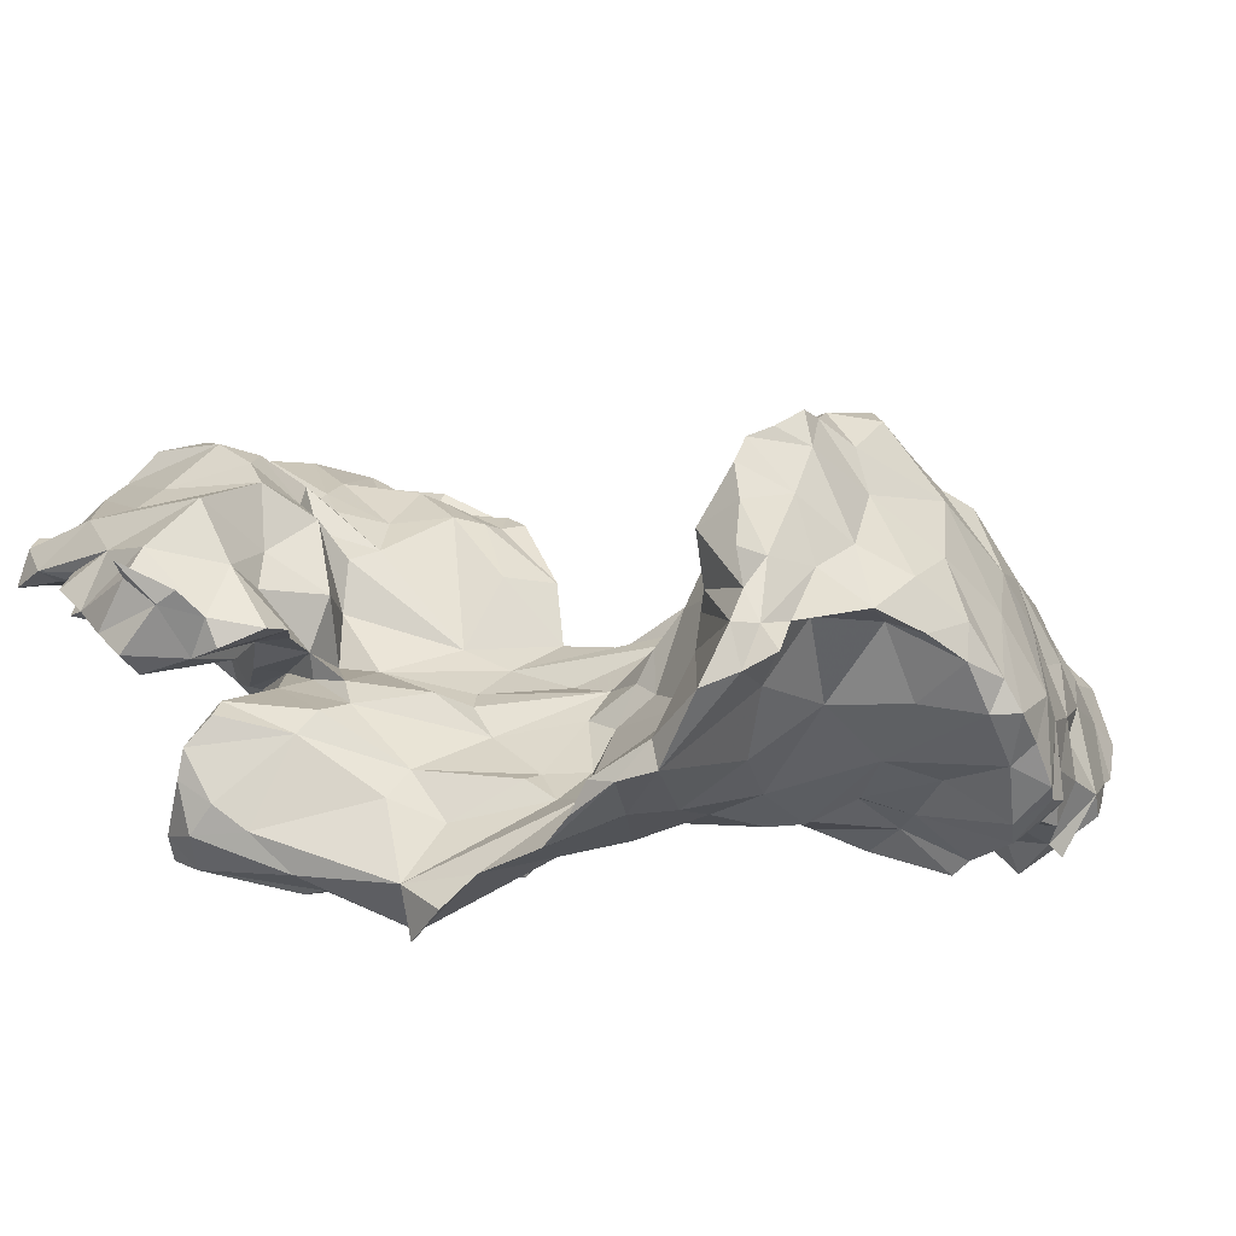
<metadata>
{"format":"obj","ext":"obj","renderer":"f3d","projection":"perspective","resolution":1024,"background":"white","views":[{"elev":26.0,"azim":-133.5,"up":"+Y"}]}
</metadata>
<code>
v 382.5 267.8 156.2
v 383.4 265.5 157.7
v 383.7 272.7 154.8
v 383.9 276.6 152.6
v 384.3 263.8 160.7
v 385.1 270.3 152.9
v 385.2 263.4 154
v 386 276.5 150.2
v 386.1 279.5 152.4
v 386.5 259.9 156.1
v 387.2 274.3 160.7
v 387.5 282.3 148.3
v 387.6 259.6 161.9
v 387.7 257.8 164.7
v 387.8 264.2 164.6
v 388.2 270 163.7
v 389.4 285 150.7
v 389.5 251.8 168.4
v 389.7 285.6 144.8
v 390 259.9 170.4
v 390.2 253.7 166.9
v 390.6 256.2 175
v 390.7 253.2 175.9
v 391.3 258.5 160.7
v 391.5 277.2 145.9
v 391.6 251.4 169.9
v 392 266.6 151.3
v 392 289 127.4
v 392.1 266.3 170.9
v 392.1 289 140.1
v 392.2 281.8 159.2
v 392.7 254.6 157.3
v 392.9 252.5 179.4
v 393.1 289.6 146.9
v 393.6 285.9 143.4
v 393.8 248.5 167
v 394 287.2 124.6
v 394.3 261.7 174.3
v 394.3 252.4 156.7
v 394.6 253.2 182
v 394.8 252.7 165.8
v 394.9 289.4 131.9
v 395.1 288.7 153.7
v 395.2 290.4 128.2
v 395.2 275.9 168.3
v 395.4 286.4 120.5
v 395.6 269.2 146.2
v 395.9 252.1 184.9
v 395.9 270.5 172
v 396 260.6 152.2
v 396.4 287.9 136.1
v 396.5 291 125.6
v 396.8 252.7 181.5
v 396.9 262.6 179.2
v 397.1 268.9 175.9
v 397.2 292.2 137.6
v 397.6 282 131.2
v 397.6 276.9 139.9
v 397.7 252.8 174.8
v 397.8 278 118.1
v 397.9 292.3 143.7
v 398.1 292.6 128.9
v 398.2 282 166.6
v 398.4 251.6 159
v 398.6 250.4 167.1
v 398.6 294.4 132.6
v 399.1 263.2 147.4
v 399.4 253 189.9
v 399.6 256.6 154.4
v 399.6 273.2 131.6
v 399.6 296.1 129.5
v 399.9 280.1 119.4
v 400.2 256.5 187.1
v 400.7 263.1 183.6
v 401.4 276.2 116.1
v 401.6 277.7 173.5
v 401.7 297.6 139.4
v 401.8 261 150.1
v 402 290 161.6
v 402.3 268 181.1
v 402.3 260.6 143
v 402.4 254.3 189.9
v 402.4 264.2 182.8
v 402.8 260.7 186.2
v 403 293.5 151.3
v 403.1 265.8 137.6
v 403.2 249.5 160.3
v 403.3 251.6 167.2
v 403.3 272.3 179.1
v 403.4 298.2 133.7
v 403.9 270.2 120
v 404 251.9 154.7
v 404.3 267.6 127.3
v 404.6 276 174.1
v 404.7 275.3 115.7
v 404.8 256.9 192.8
v 404.9 260.3 140.2
v 405 299.6 145.2
v 405.1 272.7 162.3
v 405.5 271.7 114.1
v 405.5 277.5 164
v 405.5 283 130.4
v 405.6 276 123.8
v 405.6 272.8 176.7
v 406 288.8 131.9
v 406.2 300.5 135.9
v 406.4 262.7 186.7
v 406.4 274.1 159.6
v 406.6 296.8 153.1
v 406.6 284.6 172
v 406.7 279.9 171.8
v 406.8 257.5 147
v 406.8 276.7 131.5
v 407.1 294.6 131.8
v 407.1 302 142.1
v 407.2 253.5 173.4
v 407.4 301.8 138.6
v 407.6 266.2 179.8
v 408 262.4 135.2
v 408 257.6 193.2
v 408.1 267.6 113.2
v 408.2 301.8 147.4
v 408.4 254.4 150.7
v 408.5 261.9 189.1
v 408.6 300.1 149.9
v 408.7 284.6 134.3
v 408.7 287 169
v 408.9 300.7 143.7
v 409 260.1 141.7
v 409.1 296.9 159.9
v 409.1 267.1 162
v 409.5 269.2 177
v 409.5 298.8 140.3
v 409.6 291.5 135
v 410.3 260.5 191.7
v 410.4 255.9 148.2
v 410.5 269 120.5
v 410.6 257.1 191
v 410.6 257.1 183.3
v 410.8 291.4 165.9
v 411 295.1 140.4
v 411.2 298.9 153.8
v 411.2 259.5 184.3
v 411.7 264.9 163.7
v 411.7 260.6 128.3
v 411.8 263.6 174.4
v 411.9 283.7 138.7
v 412.2 260.8 166.6
v 412.3 298.1 149.5
v 412.3 296.3 162
v 412.4 257 185.4
v 412.5 256.4 177.4
v 412.6 285.9 168.1
v 412.8 256.2 162.6
v 412.8 292.5 164.8
v 412.9 259.1 143.9
v 412.9 287.7 148.8
v 412.9 291.2 144.3
v 413 255.9 156
v 413.1 286.6 141.3
v 413.1 293 162.5
v 413.1 282 164.2
v 413.1 286.7 155.8
v 413.2 256 150.8
v 413.5 294 160.2
v 413.6 264.1 152.9
v 413.6 295 156.4
v 413.9 256.8 178.1
v 414 283.7 150.5
v 414.1 263.3 110.3
v 414.2 287.5 145.7
v 414.4 254.1 172.6
v 414.4 285.4 158.3
v 414.7 255.1 167.1
v 414.8 257.8 163.9
v 415 260.7 106.2
v 415.2 273.2 134.7
v 415.4 266.3 121.7
v 415.4 257.4 146.2
v 415.6 257.9 136.2
v 415.7 282 145
v 415.8 267.2 126.9
v 415.8 285.5 142.4
v 415.9 283.2 161.3
v 416.2 286.4 159.8
v 416.2 280.6 139.6
v 416.6 255.3 150
v 416.6 287.8 161.8
v 417.1 279.2 151.2
v 417.1 257.1 159
v 417.1 279.2 157.2
v 417.2 256.4 141
v 417.5 281.2 156.1
v 417.7 269.4 131.7
v 417.9 276.8 140.5
v 418 276.4 137.2
v 418.3 261 156.8
v 418.3 273.1 135.1
v 418.5 279.3 146.4
v 418.8 255.5 105.8
v 419.3 256 143.5
v 419.3 263.2 149.7
v 419.7 256.6 127.4
v 419.8 266.9 121.5
v 420 266.4 123.8
v 420.6 256.9 155.2
v 421 280.2 154.4
v 421.6 260.3 107
v 421.7 273.3 143.9
v 421.8 268.8 131.8
v 422.1 255.4 138.5
v 422.4 253.5 109.6
v 422.4 256.7 136.4
v 422.9 270.2 135.9
v 423.2 260.3 150
v 423.3 263.3 114.4
v 423.4 273.1 146.3
v 423.6 255.4 142.6
v 423.7 255.1 139.1
v 424.5 252.9 123.1
v 424.9 254.6 147.2
v 425.2 252.9 149.1
v 425.7 253 133.5
v 425.7 255.2 131.7
v 426.2 254.1 147.4
v 426.2 273.9 149.4
v 426.3 257.4 148.3
v 426.3 253.8 151.3
v 426.8 254.4 122.9
v 427.1 255.7 144.7
v 427.1 251 145.5
v 427.4 261.5 145.3
v 427.8 255 148.5
v 427.8 256.3 138.9
v 427.8 253.1 115.5
v 427.8 255.4 135.6
v 427.9 265.8 110.6
v 428.3 266.9 124.8
v 428.5 268.4 136
v 428.7 250.7 148.9
v 429 253.1 149.6
v 429.2 266.7 114.8
v 429.4 253.5 145.2
v 429.8 252.9 119.9
v 429.9 248.6 140
v 430.2 253.6 142.7
v 430.4 269.3 145
v 430.4 248.9 135.1
v 430.6 254.9 122.9
v 430.8 253.1 114.3
v 430.8 248.2 143.9
v 431.2 255.9 105.3
v 431.5 259.1 101.7
v 431.7 256.2 132.1
v 432 251.6 136.6
v 432 253.1 133.5
v 432.3 256.5 140.6
v 432.4 256.2 124.7
v 432.6 268.3 126
v 433.4 255 104.3
v 433.4 246.4 136.3
v 433.4 253.5 147.1
v 433.5 248.9 138.4
v 433.7 253.7 142.4
v 434.2 244.1 133.9
v 434.2 270.7 122.3
v 434.3 262.7 140.1
v 434.3 248.2 132.7
v 434.7 268.1 128.2
v 434.8 250.5 148
v 435.7 244.8 147.4
v 435.8 244.7 139.5
v 436.2 268.1 134.3
v 436.3 262.6 100
v 436.6 268.3 141.9
v 437.7 256.2 125
v 437.9 270 107.6
v 438 270.8 114.5
v 438 271.5 110.6
v 438.4 250.3 132.5
v 439 254.7 139.5
v 440 244.6 137.5
v 440.1 243.4 131.8
v 440.1 264.7 98.61
v 440.3 242.9 142.3
v 440.8 273.2 145
v 440.9 257.9 112.8
v 441.4 261.3 96.64
v 441.5 271.3 116.7
v 441.5 255.8 128
v 441.7 257.6 101.1
v 441.8 269.1 132.6
v 442.2 245.2 145.8
v 442.3 256.5 97.89
v 442.5 245.9 141.9
v 442.7 279.6 108.3
v 442.8 243.2 143
v 443.4 271.1 145.5
v 443.4 265.8 101.3
v 443.6 278 111.6
v 443.7 250.4 139.7
v 444 269.1 123.1
v 444.1 274.3 140.3
v 444.2 259 104.1
v 444.5 271.5 102.4
v 444.6 265.9 97.83
v 445.1 268.8 99.15
v 445.3 277.8 104.1
v 445.7 256.2 97.56
v 445.9 245.8 128.1
v 445.9 275.7 113.3
v 446 259.2 97.12
v 446.1 271.6 104.7
v 446.4 263.2 112
v 446.6 269.6 116.5
v 447 269.9 112.3
v 447.3 272.3 116.7
v 447.3 280.5 104.4
v 447.5 258.1 116.4
v 447.7 248.7 139.6
v 447.7 259.2 110.6
v 448.2 257.5 140
v 448.4 268.6 121.2
v 448.4 276 103.1
v 448.9 277 120.8
v 448.9 283.6 102.2
v 449 254.2 142.2
v 449.7 276 148.3
v 449.7 273.3 109.1
v 449.8 247.4 126.8
v 450 274.2 112
v 450.1 245.6 131.3
v 450.2 282.1 100.6
v 450.5 279.6 113.1
v 450.8 259.2 115.6
v 450.9 283 110.3
v 451.3 275.7 146.4
v 451.5 276.8 144.2
v 451.8 272.5 124.6
v 452.3 274 99.46
v 452.3 276.9 97.35
v 452.7 269.7 113.4
v 452.7 267.4 145.6
v 452.9 267.5 117.8
v 453 249.2 142
v 453.3 275.6 149
v 453.7 277.7 141.7
v 454 276.9 131.6
v 454.1 277.1 127.4
v 454.4 263.2 116.5
v 454.4 283.8 99.9
v 454.5 281.2 117
v 454.5 285.9 98.95
v 455.5 245.8 124.2
v 455.6 285.7 103.2
v 455.6 258.7 143.4
v 455.8 281.9 125.1
v 456 277.9 97.46
v 456.1 274.6 149.4
v 456.2 254.5 118.3
v 456.6 276.2 102.6
v 456.8 288.2 111.2
v 457 254.5 119.6
v 457.3 264.9 116
v 457.6 275.1 145.9
v 457.7 245.3 127.3
v 457.8 250.4 143.8
v 457.8 277.4 136
v 457.8 258.8 117.9
v 458.6 265.1 145.7
v 458.8 286.6 120.3
v 459 277 144.6
v 459.1 278.7 127.3
v 459.5 262.5 119.3
v 459.6 282.2 125.6
v 459.7 261.4 143.7
v 460.6 273.8 112.2
v 461 278.2 98.77
v 461 275.1 144.8
v 461.1 277.8 143.2
v 461.1 263.4 117.2
v 461.4 253.2 120.3
v 461.6 278.9 131.7
v 461.9 250.7 123.5
v 462 256.2 144.4
v 462.3 276 147.6
v 462.4 253.6 118.8
v 462.4 267.7 117.1
v 462.7 266.1 145.2
v 462.8 282.8 103.7
v 462.8 287 121.9
v 462.9 277 98.7
v 463.1 282.1 129.1
v 463.3 262 118.9
v 463.6 258.3 121.7
v 464.1 251.8 131.5
v 464.3 265.2 139.6
v 464.6 253.8 125.3
v 465 286.4 124.8
v 465.1 273 149.2
v 465.7 279.1 133.7
v 465.7 257.7 141.3
v 465.8 278.4 131.4
v 466 260.6 131.6
v 466.1 278.5 99.58
v 466.3 270.6 140.1
v 466.5 275.7 142
v 466.8 261.5 137.8
v 466.9 284.1 110
v 467 261.2 124.2
v 467.4 256.5 126.1
v 467.4 254.4 131.9
v 467.6 257.1 135.8
v 467.8 278.4 137.7
v 468.3 278.7 102.8
v 468.4 284.5 114.6
v 468.4 276.8 104.1
v 469 287.2 122.4
v 469.2 265.7 116.8
v 469.3 274.8 146.2
v 469.3 275.1 110.3
v 469.6 262.6 138.8
v 470.2 282.2 128.5
v 470.4 265.8 124.2
v 470.5 267.9 129.4
v 471.1 282.4 107
v 471.7 267.5 141.3
v 472.2 270.7 120
v 472.3 265.6 118.9
v 472.5 269.9 113.7
v 473.2 275.6 104
v 473.5 277.5 101.7
v 473.5 274.9 146.3
v 473.7 268.5 115.2
v 473.8 285.5 124
v 473.9 269.3 140.1
v 474.3 269.9 146
v 474.8 278.4 139.1
v 475.1 278.4 130.9
v 475.6 272.7 109.3
v 475.6 270.1 112.9
v 476.2 279.7 134.1
v 476.6 274 114.5
v 476.6 274.1 146.2
v 476.7 275.8 126.7
v 477.2 281 112.9
v 477.3 275.4 115.3
v 477.3 281.5 128.8
v 477.3 274.3 101.3
v 477.8 284.2 120.6
v 478 277.7 108.1
v 478.2 283.5 122.8
v 478.4 277.7 103.9
v 478.4 281.3 116.6
v 479 272.6 105.8
v 479.3 273.8 107.4
v 480.1 277.6 106.1
f 1 3 6
f 1 7 2
f 1 11 3
f 2 7 10
f 2 16 1
f 3 11 4
f 4 6 3
f 4 9 8
f 4 31 9
f 5 2 10
f 5 10 13
f 6 4 8
f 6 7 1
f 6 8 47
f 7 6 27
f 7 27 50
f 9 12 8
f 10 7 50
f 11 1 16
f 12 17 19
f 12 19 35
f 12 25 8
f 14 13 24
f 14 20 15
f 14 21 20
f 14 24 21
f 15 5 13
f 15 13 14
f 16 2 5
f 16 5 15
f 16 45 11
f 17 12 9
f 17 43 34
f 18 21 26
f 18 22 21
f 19 17 34
f 19 34 30
f 20 21 22
f 22 23 33
f 24 13 10
f 25 47 8
f 25 58 47
f 26 21 36
f 26 22 18
f 26 23 22
f 26 33 23
f 26 36 33
f 27 6 47
f 28 42 44
f 28 44 37
f 29 15 20
f 29 16 15
f 29 20 38
f 29 49 45
f 30 42 51
f 30 56 42
f 30 61 56
f 31 4 11
f 31 11 63
f 31 79 43
f 32 10 50
f 32 24 10
f 32 39 64
f 32 69 39
f 33 53 40
f 33 59 53
f 34 85 61
f 35 19 30
f 35 25 12
f 35 51 58
f 35 58 25
f 36 21 41
f 37 44 52
f 38 20 22
f 38 22 54
f 39 92 64
f 40 22 33
f 40 54 22
f 41 21 24
f 41 64 65
f 41 65 36
f 42 28 37
f 42 37 57
f 43 9 31
f 43 17 9
f 43 85 34
f 44 62 52
f 45 16 29
f 45 49 76
f 46 102 72
f 47 67 27
f 47 81 67
f 48 73 40
f 49 29 55
f 50 27 67
f 50 69 32
f 51 35 30
f 51 57 58
f 52 46 37
f 53 48 40
f 53 82 48
f 53 116 152
f 54 29 38
f 54 80 55
f 55 29 54
f 55 80 89
f 55 89 76
f 56 44 42
f 56 61 77
f 56 77 66
f 57 51 42
f 57 60 70
f 57 70 58
f 58 86 47
f 59 33 36
f 59 88 116
f 60 37 46
f 60 46 72
f 60 57 37
f 60 75 91
f 60 91 93
f 61 30 34
f 61 98 77
f 62 44 66
f 62 90 114
f 62 105 52
f 62 114 105
f 63 11 45
f 63 76 110
f 63 79 31
f 63 127 79
f 64 24 32
f 64 41 24
f 65 59 36
f 65 64 87
f 66 44 56
f 66 71 62
f 67 78 50
f 67 81 112
f 68 48 82
f 68 96 73
f 69 78 112
f 69 92 39
f 70 93 86
f 71 66 90
f 72 113 103
f 73 48 68
f 73 54 40
f 73 74 54
f 74 73 84
f 75 60 72
f 75 72 95
f 75 95 100
f 75 100 121
f 76 49 55
f 76 63 45
f 76 94 111
f 77 117 106
f 78 67 112
f 78 69 50
f 80 54 74
f 80 74 83
f 80 83 118
f 80 132 104
f 81 47 86
f 82 96 68
f 82 152 139
f 84 73 96
f 84 83 74
f 84 96 124
f 84 107 83
f 84 124 107
f 85 43 79
f 86 58 70
f 86 97 81
f 87 88 65
f 87 92 159
f 88 59 65
f 88 87 154
f 89 80 104
f 89 94 76
f 90 62 71
f 90 66 77
f 90 106 114
f 91 145 93
f 92 69 123
f 92 87 64
f 93 70 60
f 93 119 86
f 94 99 101
f 94 104 99
f 95 72 103
f 96 82 120
f 96 135 124
f 97 119 180
f 97 129 81
f 98 61 85
f 98 115 117
f 98 122 115
f 98 125 122
f 99 131 166
f 99 132 131
f 100 95 103
f 100 103 137
f 102 46 52
f 103 113 137
f 104 94 89
f 105 147 126
f 106 90 77
f 108 99 166
f 108 101 99
f 108 162 101
f 108 191 162
f 109 85 79
f 109 125 85
f 110 76 111
f 110 153 127
f 111 94 101
f 111 153 110
f 112 123 69
f 113 72 102
f 113 102 126
f 113 126 147
f 113 147 177
f 113 177 194
f 113 194 137
f 114 134 105
f 115 122 128
f 116 53 59
f 116 172 152
f 116 174 172
f 117 77 98
f 117 134 106
f 118 83 107
f 118 132 80
f 118 146 132
f 119 97 86
f 120 135 96
f 120 139 138
f 121 91 75
f 121 137 170
f 121 170 91
f 122 125 149
f 123 112 136
f 124 135 143
f 125 98 85
f 125 109 142
f 126 52 105
f 126 102 52
f 127 63 110
f 128 133 115
f 128 149 158
f 129 112 81
f 129 156 112
f 130 79 140
f 130 109 79
f 131 197 166
f 132 99 104
f 133 117 115
f 133 141 117
f 134 114 106
f 134 160 147
f 135 120 138
f 136 112 179
f 137 121 100
f 137 194 182
f 138 143 135
f 139 120 82
f 139 143 151
f 140 79 127
f 140 127 153
f 140 150 130
f 140 155 150
f 141 133 128
f 141 134 117
f 142 109 130
f 142 130 150
f 142 150 167
f 143 107 124
f 143 118 107
f 143 138 151
f 143 139 168
f 144 131 132
f 144 132 146
f 144 148 197
f 144 197 131
f 145 119 93
f 146 118 143
f 146 172 175
f 146 175 148
f 147 105 134
f 148 144 146
f 148 175 197
f 149 125 142
f 149 128 122
f 150 155 161
f 151 138 139
f 152 82 53
f 152 168 139
f 153 111 162
f 153 155 140
f 154 159 190
f 154 175 88
f 155 153 188
f 156 129 192
f 156 179 112
f 157 149 167
f 158 141 128
f 158 149 171
f 158 171 183
f 158 183 160
f 159 154 87
f 159 164 187
f 160 134 141
f 160 141 158
f 160 183 186
f 161 185 173
f 162 111 101
f 162 184 153
f 163 165 173
f 163 169 167
f 163 173 189
f 164 92 123
f 164 123 136
f 164 159 92
f 165 150 161
f 165 163 167
f 165 167 150
f 167 149 142
f 168 146 143
f 168 152 172
f 169 157 167
f 169 163 189
f 169 181 157
f 169 189 199
f 170 145 91
f 170 208 176
f 171 149 157
f 171 157 181
f 172 146 168
f 173 165 161
f 174 116 88
f 174 175 172
f 175 174 88
f 175 190 197
f 176 208 200
f 177 147 186
f 177 198 194
f 178 137 182
f 178 205 204
f 178 208 137
f 178 216 208
f 179 156 192
f 179 164 136
f 179 218 221
f 179 221 187
f 180 119 145
f 180 129 97
f 180 145 203
f 180 203 213
f 181 183 171
f 181 186 183
f 182 194 210
f 184 162 191
f 184 185 188
f 184 188 153
f 185 155 188
f 185 161 155
f 185 184 193
f 186 147 160
f 186 181 195
f 186 196 177
f 187 164 179
f 187 206 159
f 189 173 193
f 190 175 154
f 191 108 202
f 191 193 184
f 191 202 226
f 191 207 193
f 191 226 207
f 192 129 180
f 192 180 213
f 192 219 218
f 193 173 185
f 193 207 217
f 195 181 199
f 196 186 195
f 197 206 227
f 198 177 196
f 198 196 214
f 198 210 194
f 199 181 169
f 199 209 195
f 200 170 176
f 200 208 212
f 201 179 192
f 202 108 166
f 202 166 215
f 202 232 247
f 203 145 170
f 203 170 212
f 203 212 220
f 204 216 178
f 205 178 182
f 206 187 221
f 206 190 159
f 206 197 190
f 206 228 227
f 208 170 137
f 208 216 237
f 208 237 274
f 209 199 189
f 209 214 195
f 210 198 214
f 210 205 182
f 211 223 236
f 212 170 200
f 212 208 253
f 212 253 252
f 213 203 224
f 213 211 192
f 213 223 211
f 213 224 223
f 214 196 195
f 214 209 239
f 214 238 210
f 214 239 269
f 214 259 238
f 214 269 259
f 215 166 197
f 215 232 202
f 216 204 242
f 216 242 237
f 217 189 193
f 217 209 189
f 217 247 273
f 217 273 209
f 218 179 201
f 218 201 192
f 218 219 234
f 218 230 221
f 218 234 246
f 219 192 211
f 219 211 236
f 220 212 235
f 221 228 206
f 222 221 225
f 222 228 221
f 224 203 220
f 224 220 249
f 224 236 223
f 224 249 258
f 224 254 236
f 225 221 230
f 225 227 233
f 225 233 222
f 226 217 207
f 226 247 217
f 227 215 197
f 227 232 215
f 228 222 233
f 228 233 227
f 229 235 250
f 229 249 220
f 230 227 225
f 232 227 230
f 232 257 267
f 232 267 247
f 234 236 256
f 234 255 246
f 235 212 252
f 235 229 220
f 236 234 219
f 237 277 274
f 238 205 210
f 238 242 205
f 238 278 242
f 239 273 269
f 240 231 251
f 240 241 243
f 240 243 231
f 240 270 241
f 240 271 270
f 241 262 243
f 241 270 262
f 242 204 205
f 242 279 277
f 243 251 231
f 244 249 229
f 244 287 249
f 245 248 268
f 246 230 218
f 246 243 264
f 246 255 251
f 247 226 202
f 248 255 268
f 249 287 319
f 249 319 258
f 250 244 229
f 250 252 260
f 250 287 244
f 251 243 246
f 251 271 240
f 251 285 271
f 252 250 235
f 254 256 236
f 254 258 276
f 255 245 263
f 255 248 245
f 255 256 268
f 256 254 290
f 256 255 234
f 257 230 246
f 257 232 230
f 257 246 264
f 258 254 224
f 260 252 294
f 261 263 268
f 261 265 272
f 262 301 264
f 263 251 255
f 263 261 272
f 263 272 251
f 264 243 262
f 265 261 268
f 265 268 283
f 266 238 259
f 266 259 302
f 266 289 278
f 266 302 289
f 268 256 280
f 268 263 245
f 269 302 259
f 271 297 293
f 272 265 282
f 272 285 251
f 273 239 209
f 273 302 269
f 274 253 208
f 274 284 288
f 275 247 267
f 275 273 247
f 275 292 273
f 275 303 292
f 275 322 298
f 276 258 319
f 276 290 254
f 277 237 242
f 277 279 313
f 278 238 266
f 278 279 242
f 278 289 315
f 280 310 283
f 280 330 310
f 281 257 264
f 281 267 257
f 281 301 327
f 281 327 322
f 282 283 332
f 282 295 285
f 283 268 280
f 283 282 265
f 284 274 277
f 285 272 282
f 286 275 298
f 286 337 338
f 287 250 260
f 287 260 291
f 287 304 321
f 287 321 335
f 288 253 274
f 288 306 312
f 289 323 317
f 290 276 363
f 290 280 256
f 290 330 280
f 291 294 309
f 291 304 287
f 291 312 304
f 292 339 302
f 292 349 339
f 293 262 270
f 293 270 271
f 293 295 320
f 293 301 262
f 293 320 301
f 294 252 253
f 294 253 288
f 294 291 260
f 294 312 309
f 295 282 332
f 295 297 285
f 296 324 300
f 296 336 318
f 297 271 285
f 297 295 293
f 298 343 346
f 299 307 313
f 300 324 331
f 300 331 311
f 301 281 264
f 301 320 327
f 302 273 292
f 302 323 289
f 303 275 286
f 303 286 338
f 304 312 299
f 304 314 321
f 306 284 307
f 306 288 284
f 307 277 305
f 307 284 277
f 307 299 306
f 307 305 313
f 310 332 283
f 311 331 317
f 311 334 300
f 312 291 309
f 312 294 288
f 312 306 299
f 313 305 277
f 313 316 314
f 314 299 313
f 314 304 299
f 315 316 278
f 316 279 278
f 316 313 279
f 317 315 289
f 317 325 334
f 317 331 342
f 317 342 344
f 317 344 315
f 318 308 296
f 318 324 308
f 318 326 333
f 318 355 351
f 319 363 276
f 320 295 332
f 321 314 335
f 322 267 281
f 322 275 267
f 322 356 343
f 323 302 339
f 323 325 317
f 323 339 325
f 324 296 308
f 324 318 333
f 325 339 357
f 325 352 334
f 326 318 351
f 326 351 353
f 327 320 345
f 327 345 385
f 327 385 356
f 328 286 298
f 328 337 286
f 329 340 361
f 329 342 331
f 330 354 366
f 330 366 332
f 331 324 329
f 332 310 330
f 332 345 320
f 334 311 317
f 334 336 300
f 335 314 316
f 335 319 287
f 335 360 319
f 335 369 360
f 336 296 300
f 336 334 352
f 336 352 362
f 337 365 372
f 338 347 303
f 338 372 347
f 340 324 341
f 340 329 324
f 341 324 333
f 342 388 364
f 343 298 322
f 343 376 370
f 344 316 315
f 344 350 316
f 344 364 381
f 345 366 396
f 346 328 298
f 346 337 328
f 346 343 359
f 347 292 303
f 347 380 368
f 348 292 347
f 348 349 292
f 349 357 339
f 349 373 375
f 350 335 316
f 350 344 374
f 351 333 353
f 352 371 362
f 353 333 326
f 354 290 363
f 354 330 290
f 355 318 336
f 355 378 351
f 356 322 327
f 356 385 376
f 357 352 325
f 357 371 352
f 357 375 371
f 358 333 351
f 358 340 341
f 358 341 333
f 358 351 378
f 358 361 340
f 358 378 361
f 359 343 370
f 359 370 400
f 359 386 379
f 359 400 386
f 360 363 319
f 360 387 382
f 361 377 329
f 362 355 336
f 362 390 355
f 364 344 342
f 365 337 346
f 365 346 359
f 366 345 332
f 366 354 398
f 367 385 345
f 367 396 413
f 368 348 347
f 368 401 383
f 368 414 401
f 369 335 350
f 369 350 374
f 370 402 397
f 371 409 362
f 372 338 337
f 373 349 348
f 374 394 395
f 375 357 349
f 375 373 393
f 375 399 391
f 376 343 356
f 377 342 329
f 377 361 417
f 378 390 405
f 378 405 417
f 379 365 359
f 379 372 365
f 379 380 372
f 379 420 407
f 380 347 372
f 381 374 344
f 382 363 360
f 382 369 374
f 382 384 363
f 382 387 369
f 383 348 368
f 383 393 348
f 384 354 363
f 384 382 395
f 385 402 376
f 385 413 402
f 386 400 420
f 387 360 369
f 388 342 377
f 388 381 364
f 389 397 406
f 389 400 370
f 389 406 420
f 390 378 355
f 390 426 432
f 390 432 415
f 391 371 375
f 391 416 371
f 392 361 378
f 392 417 361
f 393 373 348
f 393 399 375
f 393 423 399
f 394 374 381
f 394 381 388
f 394 388 419
f 394 419 410
f 395 382 374
f 395 394 410
f 396 367 345
f 397 389 370
f 397 408 406
f 398 354 384
f 398 384 395
f 398 396 366
f 398 410 411
f 398 411 412
f 399 435 418
f 401 414 438
f 401 442 439
f 402 370 376
f 402 413 408
f 403 383 401
f 403 393 383
f 403 439 423
f 404 412 411
f 406 422 427
f 407 380 379
f 407 433 414
f 408 397 402
f 408 404 425
f 408 422 406
f 409 371 416
f 409 426 362
f 409 446 426
f 410 398 395
f 410 404 411
f 410 419 429
f 410 424 404
f 412 396 398
f 412 404 413
f 412 413 396
f 413 385 367
f 413 404 408
f 414 368 380
f 414 380 407
f 415 405 390
f 415 417 405
f 416 418 454
f 416 454 446
f 417 392 378
f 417 421 377
f 418 391 399
f 418 416 391
f 419 430 434
f 420 379 386
f 420 400 389
f 421 388 377
f 421 417 431
f 421 430 388
f 422 436 427
f 423 393 403
f 423 439 448
f 423 448 435
f 424 410 429
f 424 429 428
f 425 404 424
f 425 422 408
f 425 428 445
f 425 436 422
f 426 390 362
f 426 451 453
f 426 453 432
f 427 420 406
f 427 433 420
f 427 436 437
f 428 425 424
f 429 419 434
f 430 419 388
f 430 440 441
f 432 417 415
f 432 431 417
f 432 449 431
f 432 453 449
f 433 407 420
f 433 427 437
f 433 437 444
f 434 428 429
f 434 430 441
f 434 443 428
f 435 399 423
f 435 448 452
f 435 450 418
f 436 425 439
f 436 439 438
f 438 414 433
f 438 444 436
f 439 403 401
f 439 445 448
f 440 421 431
f 440 430 421
f 440 431 455
f 440 455 456
f 440 456 443
f 441 440 443
f 441 443 434
f 442 401 438
f 442 438 439
f 443 447 428
f 443 456 451
f 444 437 436
f 444 438 433
f 445 428 447
f 445 439 425
f 445 452 448
f 446 409 416
f 446 454 447
f 447 451 446
f 447 452 445
f 450 454 418
f 451 426 446
f 451 447 443
f 452 447 454
f 452 450 435
f 452 454 450
f 453 451 457
f 453 455 449
f 453 457 456
f 455 431 449
f 456 455 453
f 457 451 456

</code>
